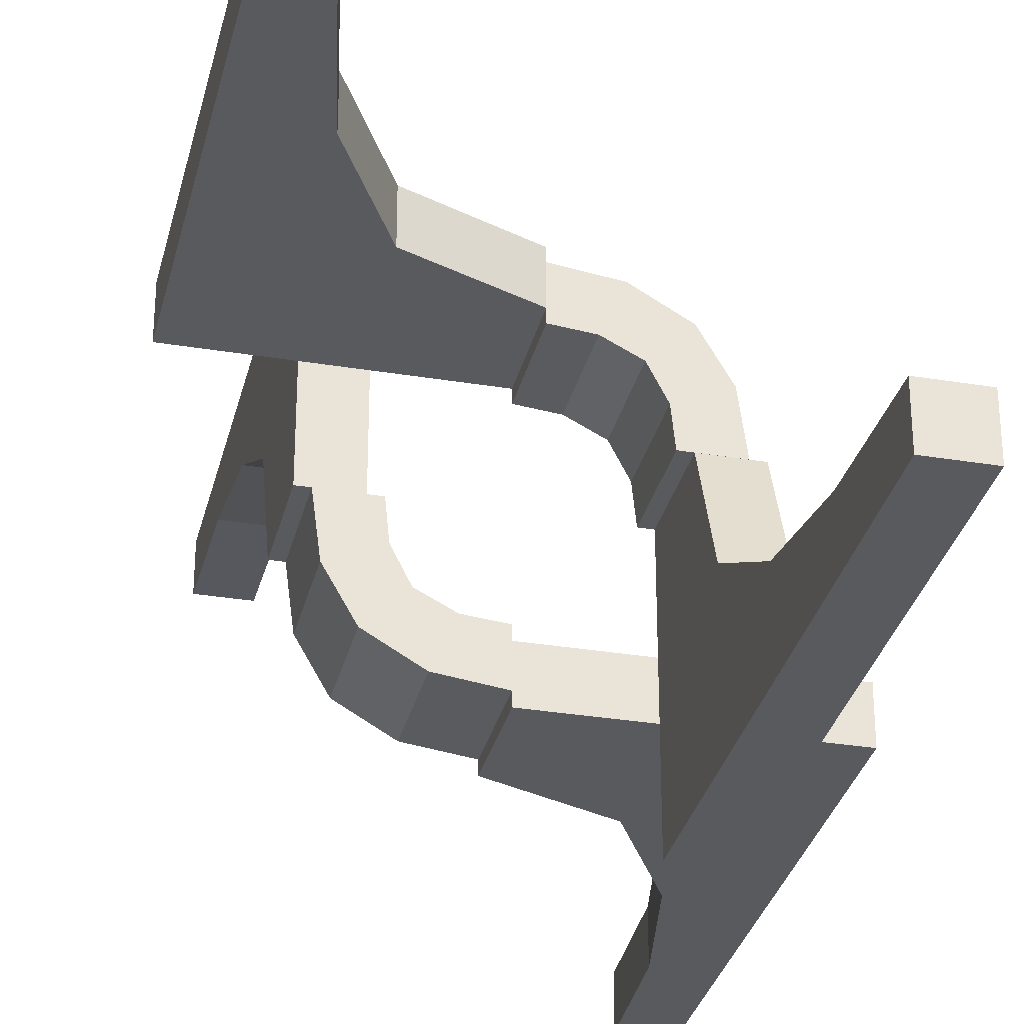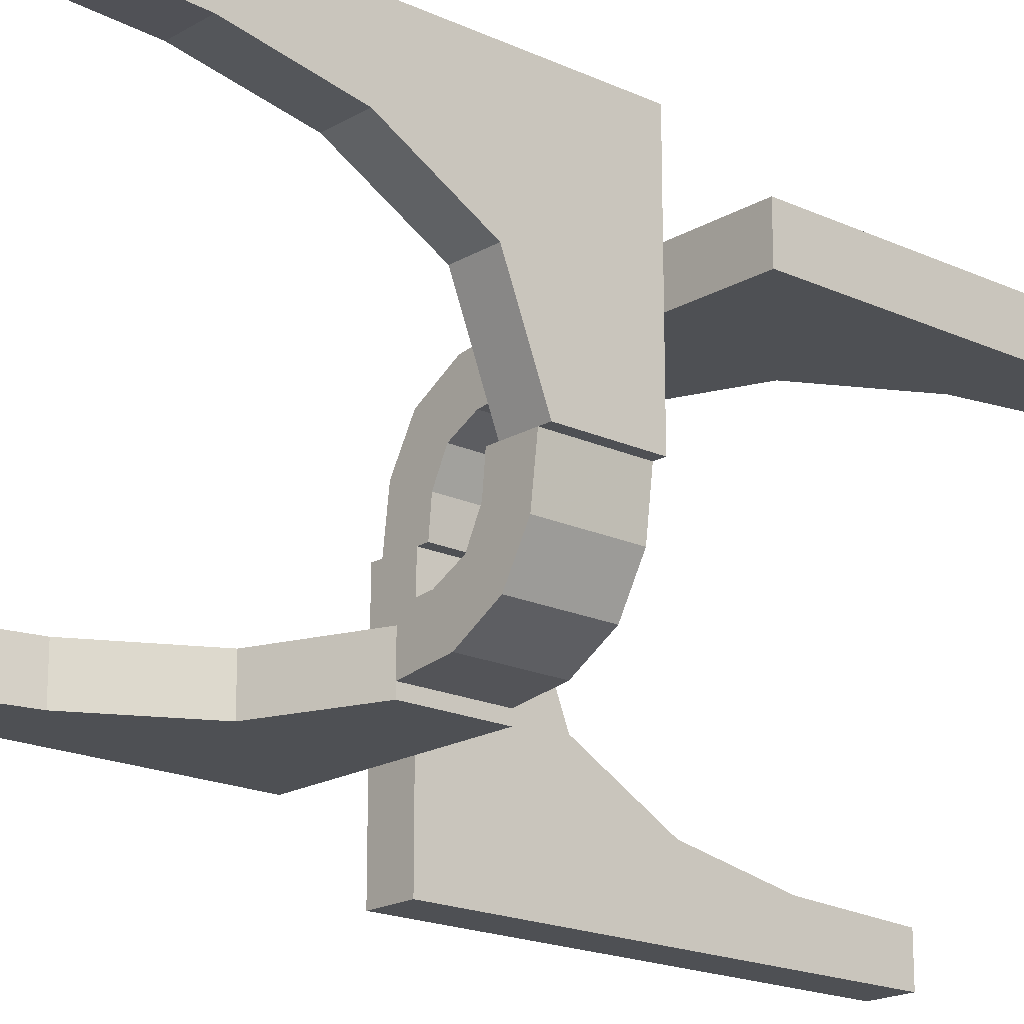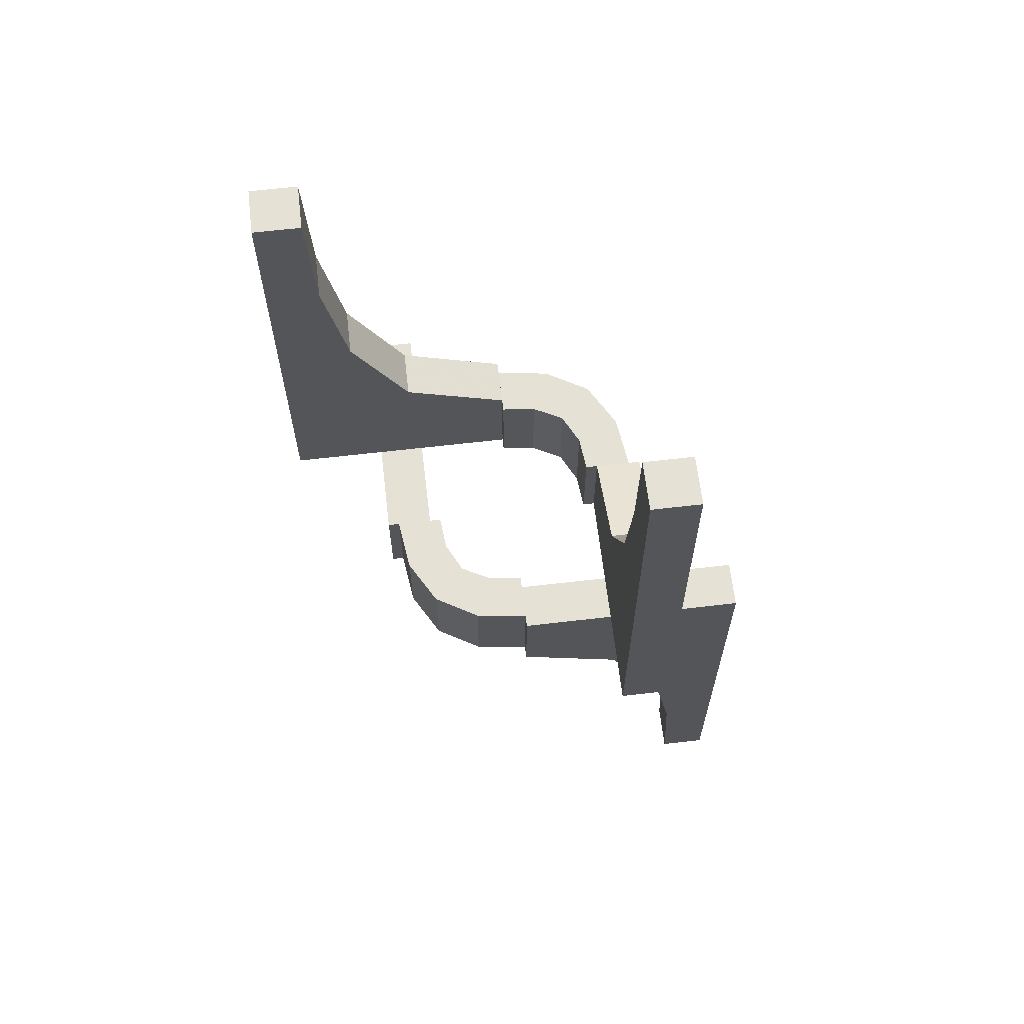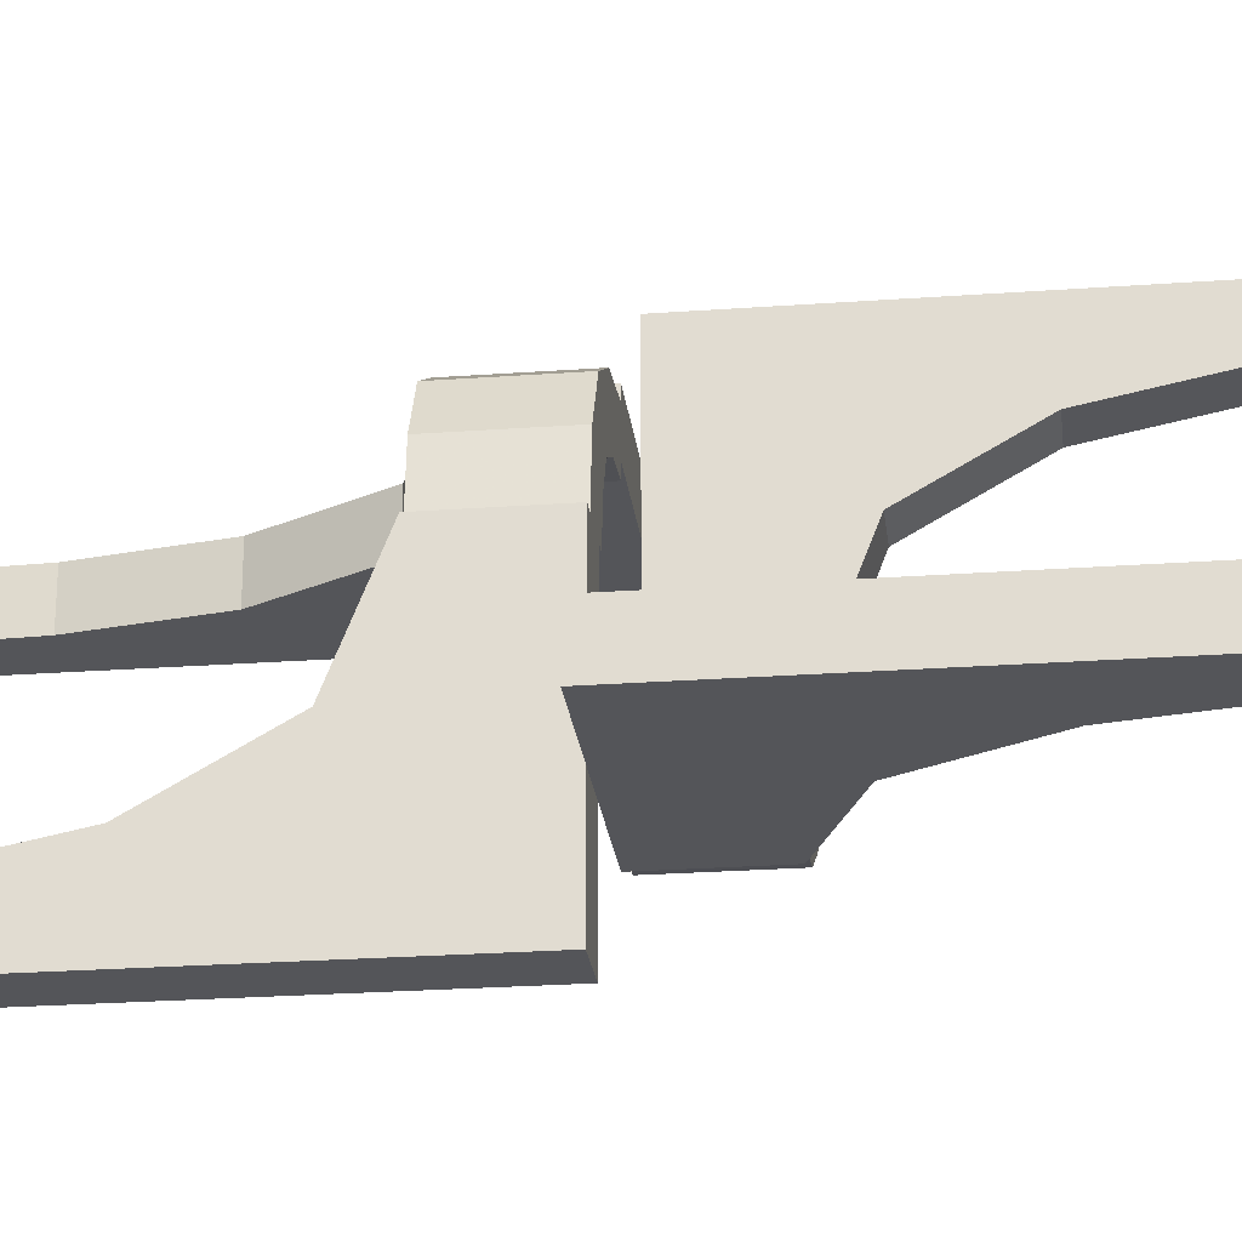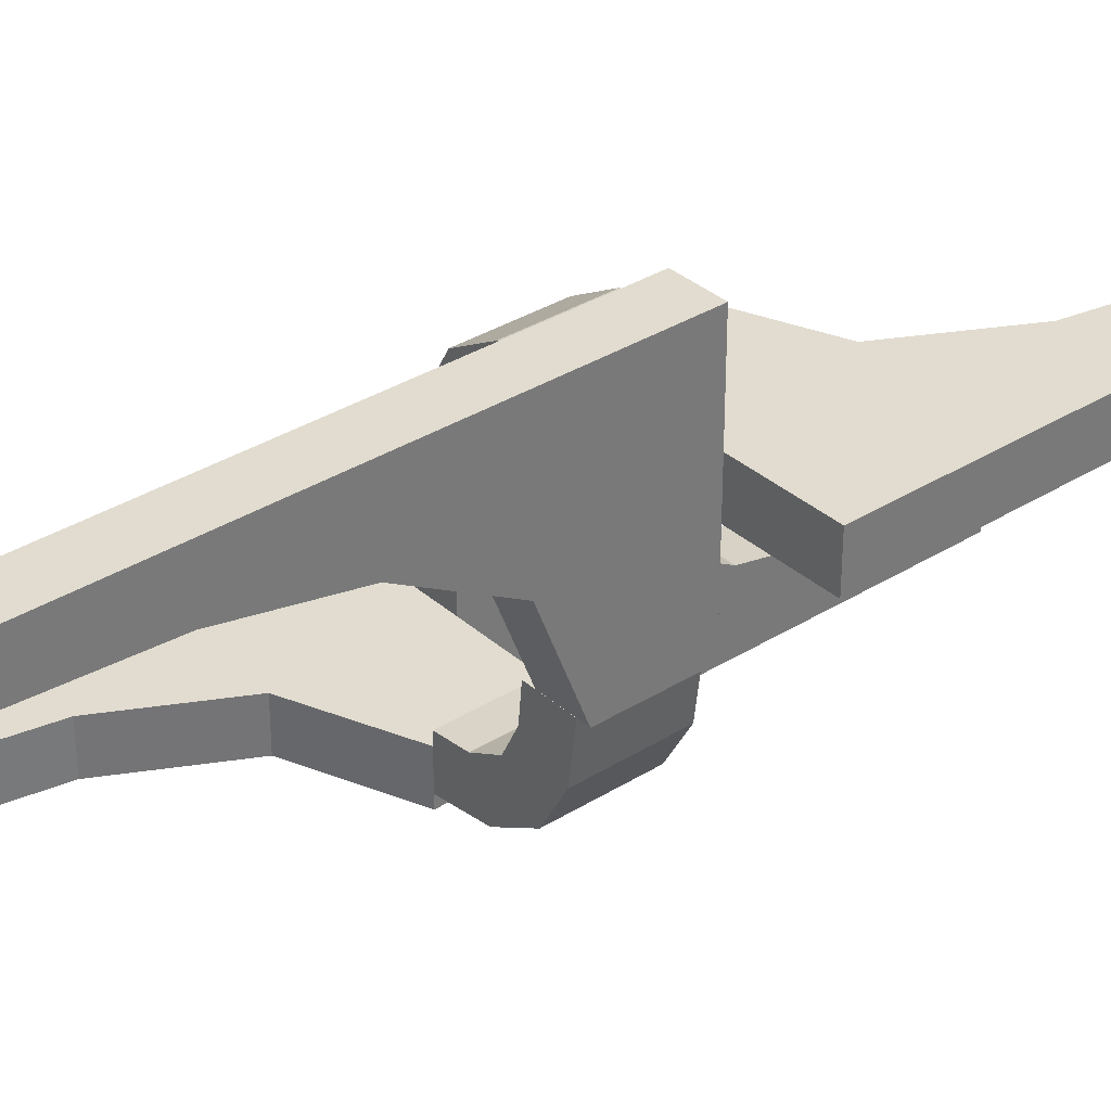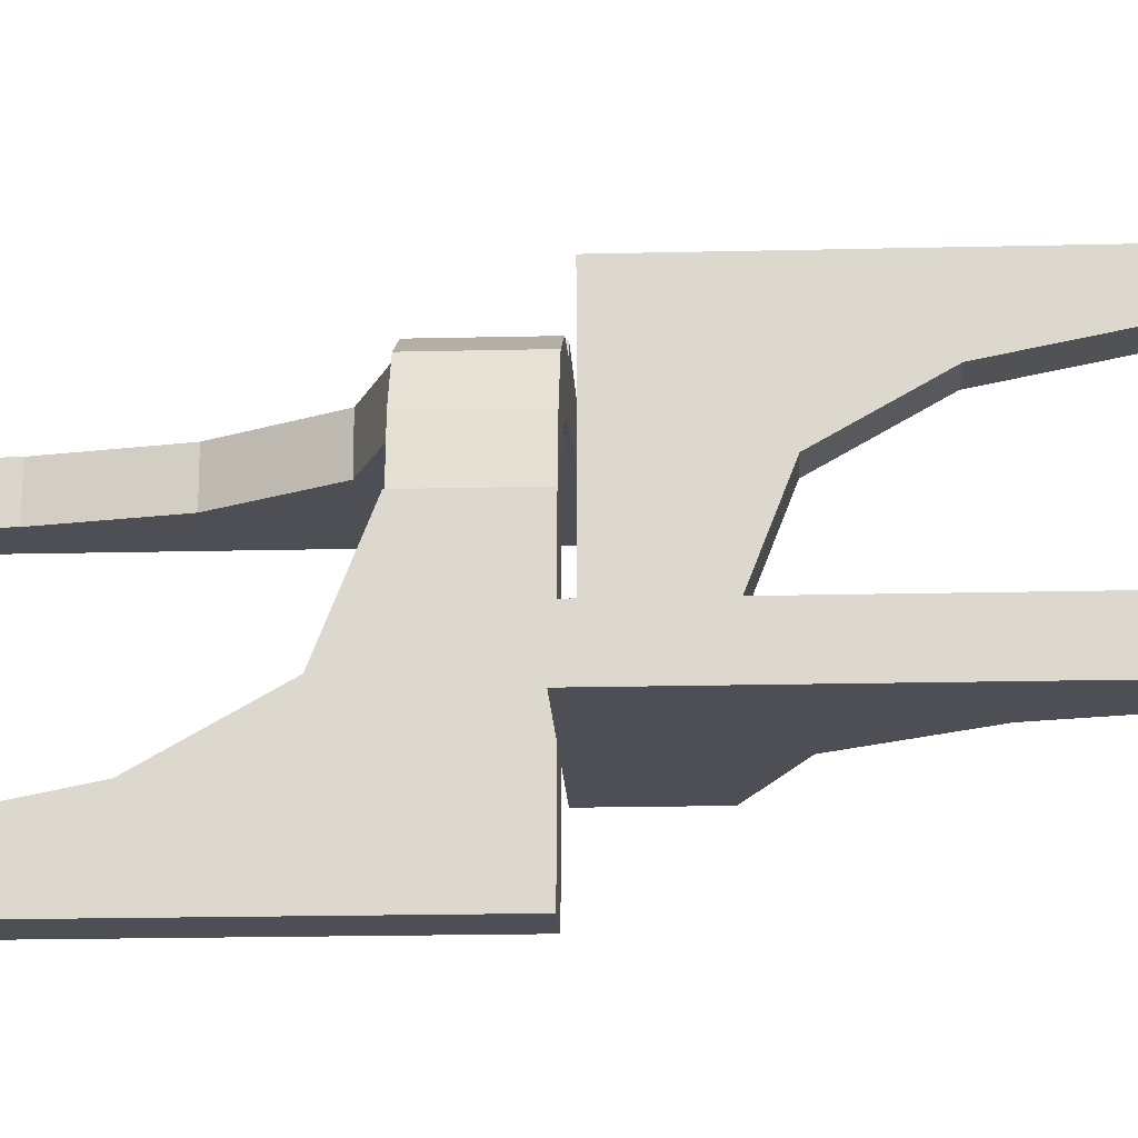
<metadata>
{"format":"obj","ext":"obj","renderer":"f3d","projection":"perspective","resolution":1024,"background":"white","views":[{"elev":-31.6,"azim":166.8,"up":"+Y"},{"elev":-18.6,"azim":48.4,"up":"+Y"},{"elev":64.5,"azim":-96.7,"up":"+Z"},{"elev":-24.8,"azim":-83.2,"up":"+Y"},{"elev":34.2,"azim":49.8,"up":"+Y"},{"elev":-18.4,"azim":-87.3,"up":"+Y"}]}
</metadata>
<code>
v 0 0.2 0
v 0 0.2 -0.2003
v 0 -0.2 0
v 0 -0.2 0.2003
v 0 -0.275 0
v 0 -0.275 0.2003
v 0 0.175 0
v 0 0.175 -0.2003
v 0 -0.3 0
v 0 -0.3 0.2003
v 0 0.3 0
v 0 0.3 -0.2003
v 0 -0.175 0
v 0 -0.175 0.2003
v 0 0.275 0
v 0 0.275 -0.2003
v 0.2 0 0
v 0.2 0 0.2
v 0.2 0.4 1
v 0.2 0.3394 0.4985
v 0.2 0.2195 0.2862
v 0.2 0.5 0
v 0.2 0.5 1
v 0.2 0.3874 0.7408
v -0.2 0 0
v -0.2 0 -0.2
v -0.2 -0.3874 -0.7408
v -0.2 -0.5 0
v -0.2 -0.5 -1
v -0.2 -0.2195 -0.2862
v -0.2 -0.3394 -0.4985
v -0.2 -0.4 -1
v 0.4 0.2 -1.001
v 0.4 0.3 -1.001
v 0.112 -0.2604 0
v 0.112 -0.2604 0.2003
v -0.2226 -0.2 0.2897
v -0.2226 -0.3 0.2897
v 0.1355 -0.1355 0
v 0.1355 -0.1355 0.1001
v 0.1355 -0.1355 0.2003
v -0.3884 -0.2 0.7521
v -0.3884 -0.3 0.7521
v 0.2068 -0.2057 0
v 0.2068 -0.2057 0.2003
v -0.275 0 0
v -0.275 0 -0.2003
v 0.07196 -0.1679 0
v 0.07196 -0.1679 0.2003
v -0.2602 0.1129 0
v -0.2602 0.1129 -0.2003
v 0.175 0 0
v 0.175 0 0.2003
v -0.1679 0.07216 0
v -0.1679 0.07216 -0.2003
v 0.342 0.2 -0.5076
v 0.342 0.3 -0.5076
v -0.5 -0.2 0
v -0.5 -0.2 1.001
v -0.5 -0.3 0
v -0.5 -0.3 1.001
v -0.3 0 0
v -0.3 0 -0.2
v -0.3 -0.3874 -0.7408
v -0.3 -0.5 0
v -0.3 -0.5 -1
v -0.3 -0.2195 -0.2862
v -0.3 -0.3394 -0.4985
v -0.3 -0.4 -1
v 0.3 0 0
v 0.3 0 0.2
v 0.3 0.4 1
v 0.3 0.3394 0.4985
v 0.3 0.2195 0.2862
v 0.3 0.5 0
v 0.3 0.5 1
v 0.3 0.3874 0.7408
v 0.5 0.2 0
v 0.5 0.2 -1.001
v 0.5 0.3 0
v 0.5 0.3 -1.001
v -0.342 -0.2 0.5076
v -0.342 -0.3 0.5076
v 0.1679 -0.07216 0
v 0.1679 -0.07216 0.2003
v -0.175 0 0
v -0.175 0 -0.2003
v 0.2602 -0.1129 0
v 0.2602 -0.1129 0.2003
v -0.07196 0.1679 0
v -0.07196 0.1679 -0.2003
v 0.275 0 0
v 0.275 0 0.2003
v -0.2068 0.2057 0
v -0.2068 0.2057 -0.2003
v 0.3884 0.2 -0.7521
v 0.3884 0.3 -0.7521
v -0.1355 0.1355 0
v -0.1355 0.1355 -0.2003
v -0.1355 0.1355 -0.1001
v 0.2226 0.2 -0.2897
v 0.2226 0.3 -0.2897
v -0.112 0.2604 0
v -0.112 0.2604 -0.2003
v -0.4 -0.2 1.001
v -0.4 -0.3 1.001
f 25 28 30
f 31 30 28
f 30 26 25
f 27 29 32
f 27 31 28
f 29 27 28
f 30 67 63
f 67 30 31
f 32 69 64
f 27 64 68
f 62 25 26
f 65 28 25
f 66 29 28
f 69 32 29
f 62 67 65
f 68 65 67
f 67 62 63
f 64 69 66
f 64 65 68
f 66 65 64
f 30 63 26
f 67 31 68
f 32 64 27
f 27 68 31
f 62 26 63
f 65 25 62
f 66 28 65
f 69 29 66
f 59 58 42
f 82 42 58
f 42 105 59
f 37 3 4
f 58 37 82
f 58 3 37
f 42 43 106
f 43 42 82
f 4 10 38
f 37 38 83
f 61 59 105
f 60 58 59
f 9 3 58
f 10 4 3
f 61 43 60
f 83 60 43
f 43 61 106
f 38 10 9
f 60 83 38
f 60 38 9
f 42 106 105
f 43 82 83
f 4 38 37
f 37 83 82
f 61 105 106
f 60 59 61
f 9 58 60
f 10 3 9
f 48 35 5
f 5 13 48
f 35 48 39
f 39 44 35
f 39 84 88
f 52 92 84
f 88 84 92
f 44 39 88
f 88 92 93
f 89 45 44
f 5 35 36
f 35 44 45
f 53 93 92
f 84 39 40
f 85 40 41
f 52 84 85
f 40 85 84
f 14 49 48
f 48 49 40
f 40 49 41
f 39 48 40
f 6 14 13
f 49 6 36
f 6 49 14
f 36 41 49
f 41 36 45
f 41 89 85
f 53 85 93
f 89 93 85
f 45 89 41
f 88 93 89
f 89 44 88
f 5 36 6
f 35 45 36
f 53 92 52
f 52 85 53
f 14 48 13
f 6 13 5
f 90 103 15
f 15 7 90
f 103 90 98
f 98 94 103
f 98 54 50
f 86 46 54
f 50 54 46
f 94 98 50
f 50 46 47
f 51 95 94
f 15 103 104
f 103 94 95
f 87 47 46
f 54 98 100
f 55 100 99
f 86 54 55
f 100 55 54
f 8 91 90
f 90 91 100
f 100 91 99
f 98 90 100
f 16 8 7
f 91 16 104
f 16 91 8
f 104 99 91
f 99 104 95
f 99 51 55
f 87 55 47
f 51 47 55
f 95 51 99
f 50 47 51
f 51 94 50
f 15 104 16
f 103 95 104
f 87 46 86
f 86 55 87
f 8 90 7
f 16 7 15
f 79 78 96
f 56 96 78
f 96 33 79
f 101 1 2
f 78 101 56
f 78 1 101
f 96 97 34
f 97 96 56
f 2 12 102
f 101 102 57
f 81 79 33
f 80 78 79
f 11 1 78
f 12 2 1
f 81 97 80
f 57 80 97
f 97 81 34
f 102 12 11
f 80 57 102
f 80 102 11
f 96 34 33
f 97 56 57
f 2 102 101
f 101 57 56
f 81 33 34
f 80 79 81
f 11 78 80
f 12 1 11
f 17 22 21
f 20 21 22
f 21 18 17
f 24 23 19
f 24 20 22
f 23 24 22
f 21 74 71
f 74 21 20
f 19 72 77
f 24 77 73
f 70 17 18
f 75 22 17
f 76 23 22
f 72 19 23
f 70 74 75
f 73 75 74
f 74 70 71
f 77 72 76
f 77 75 73
f 76 75 77
f 21 71 18
f 74 20 73
f 19 77 24
f 24 73 20
f 70 18 71
f 75 17 70
f 76 22 75
f 72 23 76

</code>
